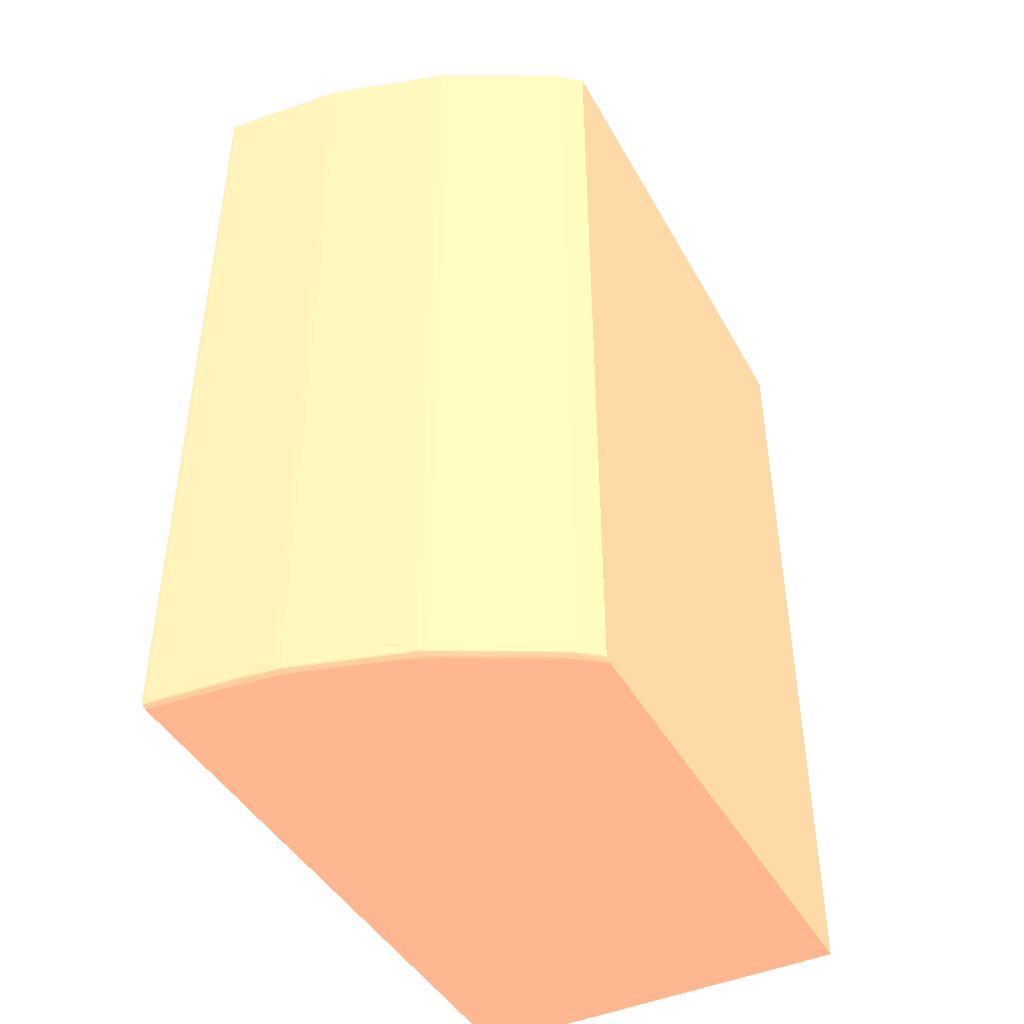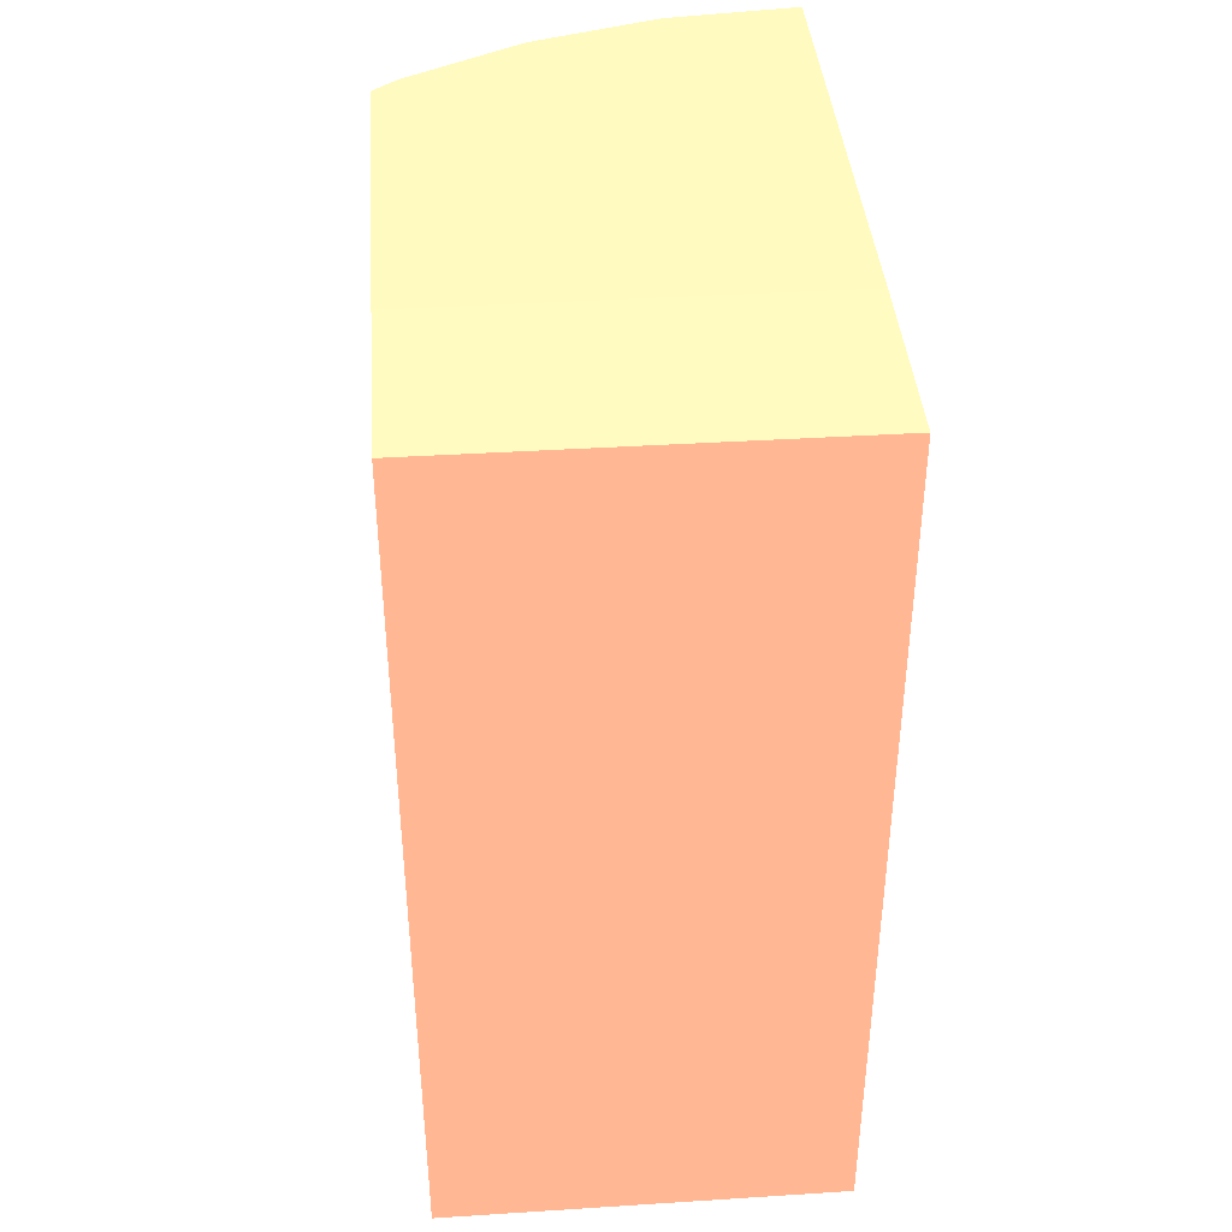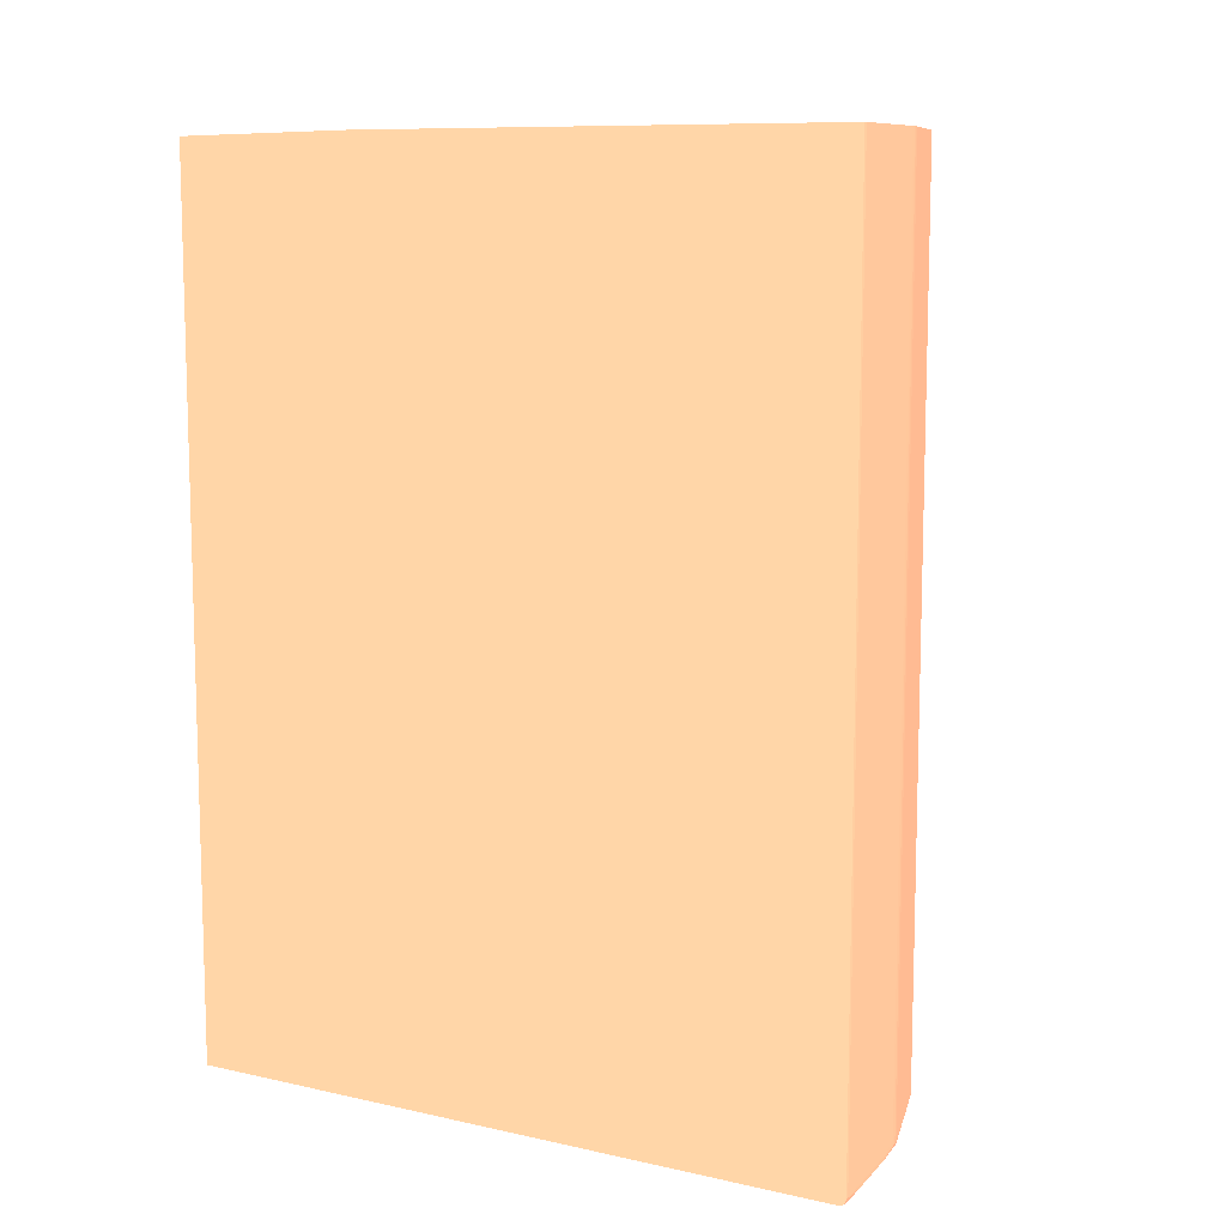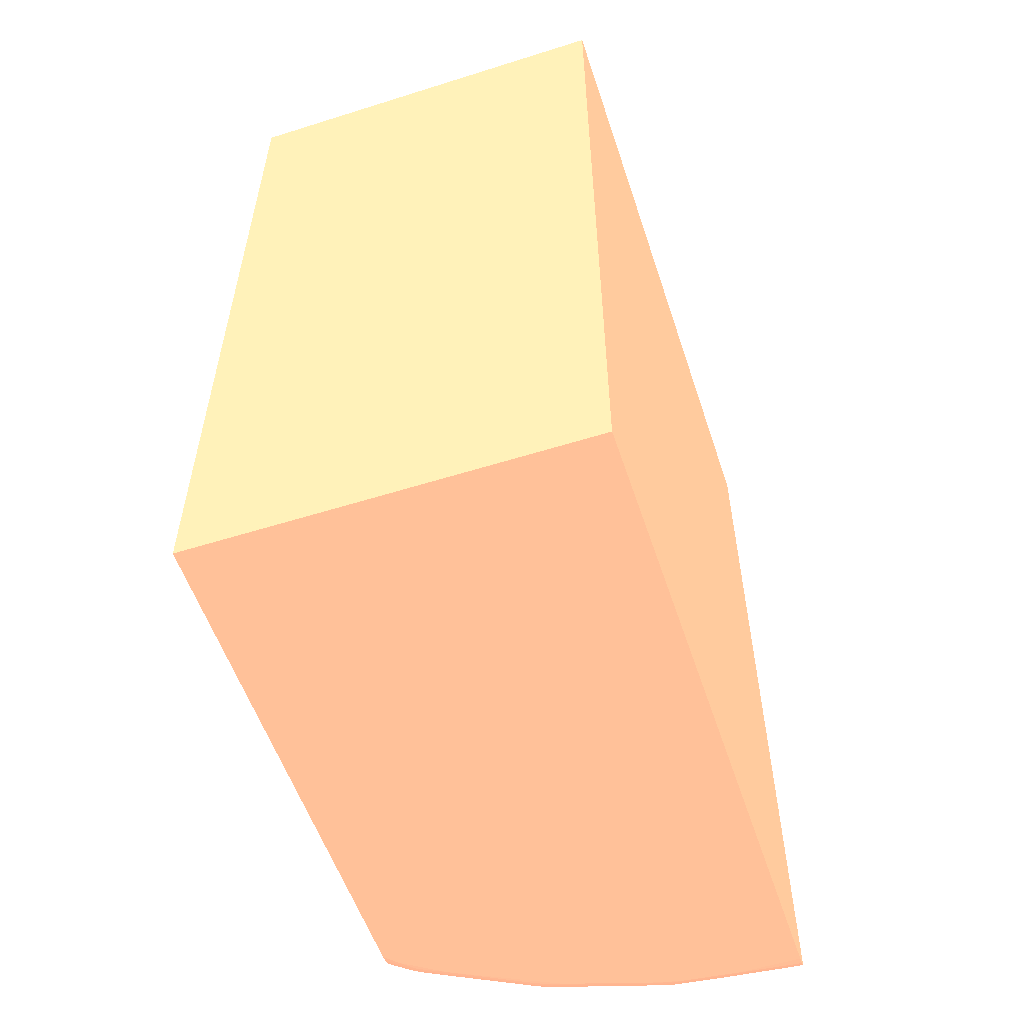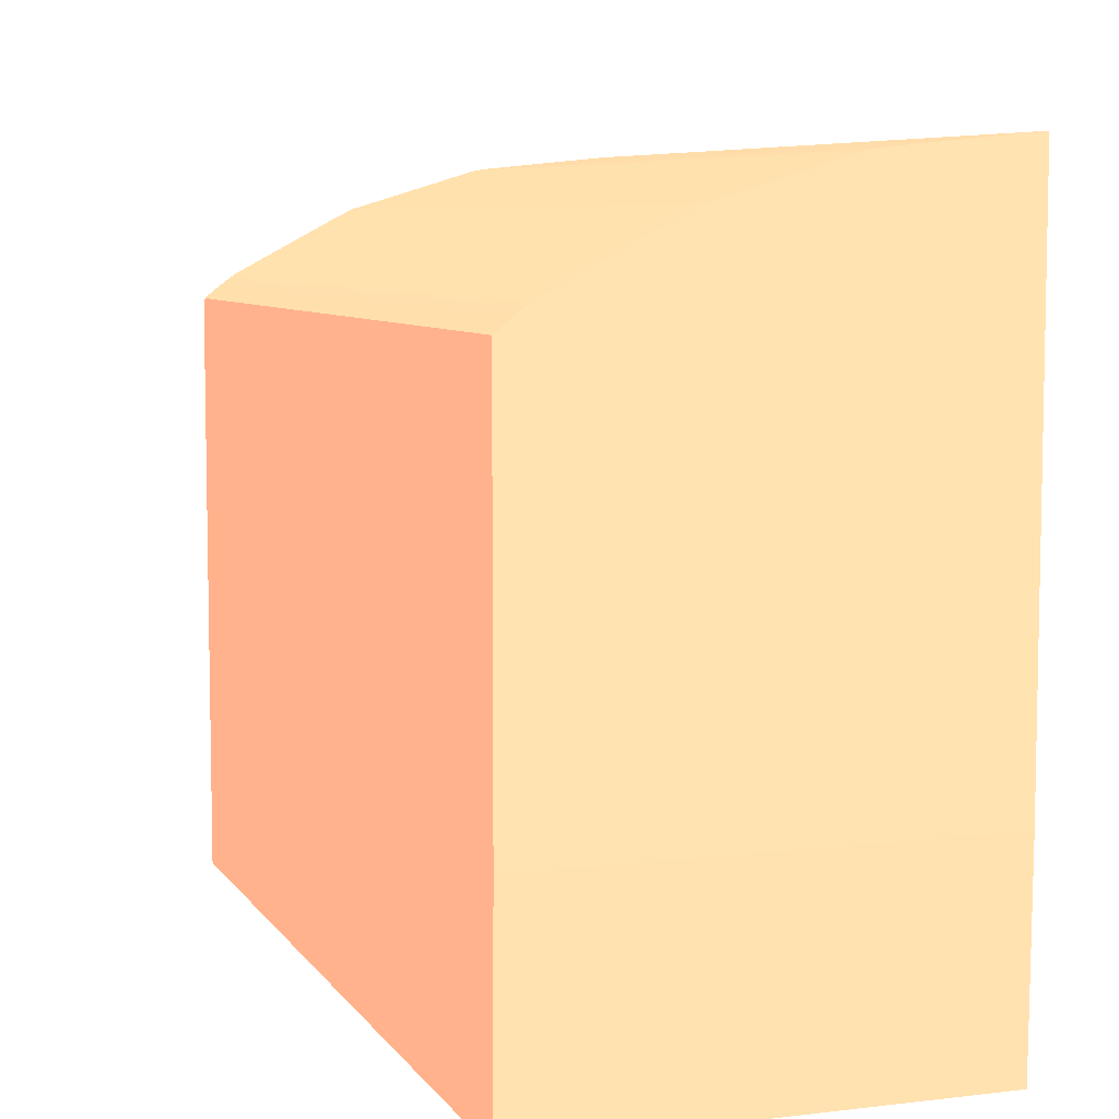
<metadata>
{"format":"obj","ext":"obj","renderer":"f3d","projection":"perspective","resolution":1024,"background":"white","views":[{"elev":-44.0,"azim":27.5,"up":"+Y"},{"elev":39.8,"azim":175.5,"up":"+Y"},{"elev":9.8,"azim":-60.2,"up":"+Y"},{"elev":-55.7,"azim":-161.7,"up":"+Y"},{"elev":7.0,"azim":160.8,"up":"+Z"}]}
</metadata>
<code>
v 0.0001908 0.0118 0.03819 0.9412 0.5216 0.4118
v 0.000952 0.0118 0.03812 0.9412 0.5216 0.4118
v -6.1e-06 0.0118 0.03819 0.9412 0.5216 0.4118
v 0.0001908 -0.03781 0.03819 0.9412 0.5216 0.4118
v 0.002207 0.0118 0.03799 0.9412 0.5216 0.4118
v 0.000952 -0.03781 0.03812 0.9412 0.5216 0.4118
v -6.1e-06 0.0118 0.01066 0.9412 0.5216 0.4118
v -6.1e-06 -0.03781 0.03819 0.9412 0.5216 0.4118
v 0.0001908 -0.0381 0.03809 0.9412 0.5216 0.4118
v 0.0005714 -0.03809 0.03807 0.9412 0.5216 0.4118
v 0.000952 -0.03807 0.03806 0.9412 0.5216 0.4118
v 0.00133 -0.03805 0.03804 0.9412 0.5216 0.4118
v 0.001711 -0.03803 0.03802 0.9412 0.5216 0.4118
v 0.001979 -0.03801 0.038 0.9412 0.5216 0.4118
v 0.003612 0.0118 0.03785 0.9412 0.5216 0.4118
v 0.002207 -0.03743 0.03799 0.9412 0.5216 0.4118
v 0.002016 -0.03781 0.03801 0.9412 0.5216 0.4118
v 0.0226 0.0118 0.01066 0.9412 0.5216 0.4118
v -6.1e-06 0.01161 6.1e-06 0.9412 0.5216 0.4118
v -6.1e-06 -0.0381 0.03809 0.9412 0.5216 0.4118
v -6.1e-06 -0.03815 0.03795 0.9412 0.5216 0.4118
v 0.0001908 -0.0382 0.03781 0.9412 0.5216 0.4118
v 0.0005714 -0.03819 0.03781 0.9412 0.5216 0.4118
v 0.004371 -0.03819 0.03743 0.9412 0.5216 0.4118
v 0.004751 -0.03818 0.03743 0.9412 0.5216 0.4118
v 0.00399 -0.0381 0.03772 0.9412 0.5216 0.4118
v 0.004371 -0.03809 0.0377 0.9412 0.5216 0.4118
v 0.005132 -0.03806 0.03766 0.9412 0.5216 0.4118
v 0.00551 -0.03803 0.03764 0.9412 0.5216 0.4118
v 0.005798 -0.03801 0.03763 0.9412 0.5216 0.4118
v 0.005847 -0.03781 0.03763 0.9412 0.5216 0.4118
v 0.004371 -0.03781 0.03778 0.9412 0.5216 0.4118
v 0.004371 0.0118 0.03778 0.9412 0.5216 0.4118
v 0.003612 -0.03743 0.03785 0.9412 0.5216 0.4118
v 0.0226 0.0118 0.03064 0.9412 0.5216 0.4118
v 0.0226 0.01161 9.84e-06 0.9412 0.5216 0.4118
v 0.0226 -0.03821 9.84e-06 0.9412 0.5216 0.4118
v -6.1e-06 -0.03821 9.84e-06 0.9412 0.5216 0.4118
v -6.1e-06 -0.0382 0.03781 0.9412 0.5216 0.4118
v 0.003612 -0.03821 0.03743 0.9412 0.5216 0.4118
v 0.00399 -0.0382 0.03743 0.9412 0.5216 0.4118
v 0.007411 -0.0382 0.03705 0.9412 0.5216 0.4118
v 0.007411 -0.0381 0.03735 0.9412 0.5216 0.4118
v 0.007411 -0.03781 0.03746 0.9412 0.5216 0.4118
v 0.00703 -0.03781 0.03751 0.9412 0.5216 0.4118
v 0.007791 -0.03807 0.0373 0.9412 0.5216 0.4118
v 0.00703 -0.03743 0.03751 0.9412 0.5216 0.4118
v 0.006037 -0.03743 0.03762 0.9412 0.5216 0.4118
v 0.005696 0.0118 0.03765 0.9412 0.5216 0.4118
v 0.02243 0.0118 0.03079 0.9412 0.5216 0.4118
v 0.0226 -0.03783 0.03064 0.9412 0.5216 0.4118
v 0.0226 -0.03821 0.02983 0.9412 0.5216 0.4118
v -6.1e-06 -0.03821 0.03743 0.9412 0.5216 0.4118
v 0.00703 -0.03821 0.03705 0.9412 0.5216 0.4118
v 0.00855 -0.03821 0.03667 0.9412 0.5216 0.4118
v 0.01387 -0.03819 0.03515 0.9412 0.5216 0.4118
v 0.008931 -0.03819 0.03667 0.9412 0.5216 0.4118
v 0.007791 -0.03817 0.03705 0.9412 0.5216 0.4118
v 0.008066 -0.03803 0.03726 0.9412 0.5216 0.4118
v 0.007791 -0.03781 0.03737 0.9412 0.5216 0.4118
v 0.007411 -0.03743 0.03746 0.9412 0.5216 0.4118
v 0.008931 -0.03809 0.03694 0.9412 0.5216 0.4118
v 0.01045 -0.03805 0.03652 0.9412 0.5216 0.4118
v 0.007241 0.0118 0.03749 0.9412 0.5216 0.4118
v 0.00703 0.0118 0.03751 0.9412 0.5216 0.4118
v 0.00686 0.0118 0.03753 0.9412 0.5216 0.4118
v 0.006037 0.0118 0.03762 0.9412 0.5216 0.4118
v 0.02171 0.0118 0.03137 0.9412 0.5216 0.4118
v 0.02243 -0.03781 0.03079 0.9412 0.5216 0.4118
v 0.02158 -0.03781 0.03148 0.9412 0.5216 0.4118
v 0.02242 -0.038 0.03078 0.9412 0.5216 0.4118
v 0.0226 -0.03806 0.03055 0.9412 0.5216 0.4118
v 0.0226 -0.03818 0.03021 0.9412 0.5216 0.4118
v 0.02223 -0.03821 0.03021 0.9412 0.5216 0.4118
v 0.01349 -0.03821 0.03515 0.9412 0.5216 0.4118
v 0.01463 -0.0382 0.03477 0.9412 0.5216 0.4118
v 0.01501 -0.03816 0.03477 0.9412 0.5216 0.4118
v 0.01425 -0.03815 0.03515 0.9412 0.5216 0.4118
v 0.01387 -0.03809 0.03543 0.9412 0.5216 0.4118
v 0.01273 -0.03818 0.03553 0.9412 0.5216 0.4118
v 0.01185 -0.03803 0.03612 0.9412 0.5216 0.4118
v 0.01067 -0.03801 0.03649 0.9412 0.5216 0.4118
v 0.01445 -0.03801 0.03534 0.9412 0.5216 0.4118
v 0.01069 -0.03781 0.03649 0.9412 0.5216 0.4118
v 0.009692 -0.03743 0.0368 0.9412 0.5216 0.4118
v 0.008438 0.0118 0.03718 0.9412 0.5216 0.4118
v 0.007966 0.0118 0.03732 0.9412 0.5216 0.4118
v 0.007791 0.0118 0.03737 0.9412 0.5216 0.4118
v 0.007621 0.0118 0.03741 0.9412 0.5216 0.4118
v 0.007411 0.0118 0.03746 0.9412 0.5216 0.4118
v 0.01273 -0.03808 0.03579 0.9412 0.5216 0.4118
v 0.01425 -0.03804 0.03538 0.9412 0.5216 0.4118
v 0.02158 0.0118 0.03148 0.9412 0.5216 0.4118
v 0.02139 -0.03781 0.03163 0.9412 0.5216 0.4118
v 0.02136 -0.03806 0.0316 0.9412 0.5216 0.4118
v 0.02176 -0.03807 0.03124 0.9412 0.5216 0.4118
v 0.02257 -0.03806 0.03057 0.9412 0.5216 0.4118
v 0.0226 -0.03814 0.03032 0.9412 0.5216 0.4118
v 0.02223 -0.03816 0.03059 0.9412 0.5216 0.4118
v 0.02109 -0.0382 0.03135 0.9412 0.5216 0.4118
v 0.02147 -0.0382 0.03097 0.9412 0.5216 0.4118
v 0.02185 -0.03821 0.03059 0.9412 0.5216 0.4118
v 0.01539 -0.0382 0.03439 0.9412 0.5216 0.4118
v 0.01501 -0.03821 0.03439 0.9412 0.5216 0.4118
v 0.01767 -0.03819 0.03325 0.9412 0.5216 0.4118
v 0.01919 -0.03818 0.03249 0.9412 0.5216 0.4118
v 0.02071 -0.03816 0.03173 0.9412 0.5216 0.4118
v 0.01577 -0.03816 0.03439 0.9412 0.5216 0.4118
v 0.01501 -0.03806 0.03502 0.9412 0.5216 0.4118
v 0.0146 -0.03809 0.03516 0.9412 0.5216 0.4118
v 0.01522 -0.03801 0.03497 0.9412 0.5216 0.4118
v 0.01501 -0.03781 0.03509 0.9412 0.5216 0.4118
v 0.01465 -0.03781 0.03526 0.9412 0.5216 0.4118
v 0.01446 -0.03781 0.03535 0.9412 0.5216 0.4118
v 0.01425 -0.03781 0.03541 0.9412 0.5216 0.4118
v 0.01308 -0.03781 0.03577 0.9412 0.5216 0.4118
v 0.01308 0.0118 0.03577 0.9412 0.5216 0.4118
v 0.02139 0.0118 0.03163 0.9412 0.5216 0.4118
v 0.02111 -0.03781 0.03182 0.9412 0.5216 0.4118
v 0.02092 -0.03801 0.03193 0.9412 0.5216 0.4118
v 0.02071 -0.03806 0.03198 0.9412 0.5216 0.4118
v 0.02106 -0.03808 0.03173 0.9412 0.5216 0.4118
v 0.02148 -0.03812 0.03136 0.9412 0.5216 0.4118
v 0.01957 -0.03821 0.03211 0.9412 0.5216 0.4118
v 0.02031 -0.0381 0.03212 0.9412 0.5216 0.4118
v 0.01691 -0.03809 0.03394 0.9412 0.5216 0.4118
v 0.01919 -0.03808 0.03276 0.9412 0.5216 0.4118
v 0.01995 -0.03807 0.03237 0.9412 0.5216 0.4118
v 0.01794 -0.03805 0.03348 0.9412 0.5216 0.4118
v 0.01943 -0.03803 0.0327 0.9412 0.5216 0.4118
v 0.02017 -0.03802 0.03232 0.9412 0.5216 0.4118
v 0.01596 -0.038 0.03458 0.9412 0.5216 0.4118
v 0.01872 -0.03781 0.03311 0.9412 0.5216 0.4118
v 0.01767 -0.03743 0.03367 0.9412 0.5216 0.4118
v 0.01513 0.0118 0.03503 0.9412 0.5216 0.4118
v 0.01501 0.0118 0.03509 0.9412 0.5216 0.4118
v 0.01485 0.0118 0.03517 0.9412 0.5216 0.4118
v 0.01465 0.0118 0.03526 0.9412 0.5216 0.4118
v 0.01456 0.0118 0.0353 0.9412 0.5216 0.4118
v 0.01446 0.0118 0.03535 0.9412 0.5216 0.4118
v 0.01425 0.0118 0.03541 0.9412 0.5216 0.4118
v 0.02111 0.0118 0.03182 0.9412 0.5216 0.4118
v 0.02092 -0.03781 0.03193 0.9412 0.5216 0.4118
v 0.02071 -0.03781 0.03205 0.9412 0.5216 0.4118
v 0.01945 -0.03781 0.03272 0.9412 0.5216 0.4118
v 0.01934 0.0118 0.03278 0.9412 0.5216 0.4118
v 0.02092 0.0118 0.03193 0.9412 0.5216 0.4118
v 0.02071 0.0118 0.03205 0.9412 0.5216 0.4118
v 0.02029 0.0118 0.03227 0.9412 0.5216 0.4118
f 1 2 5
f 1 5 15
f 1 15 33
f 1 33 49
f 1 49 67
f 1 67 66
f 1 66 65
f 1 65 64
f 1 64 90
f 1 90 89
f 1 89 88
f 1 88 87
f 1 87 86
f 1 86 117
f 1 117 141
f 1 141 140
f 1 140 139
f 1 139 138
f 1 138 137
f 1 137 136
f 1 136 135
f 1 135 146
f 1 146 149
f 1 149 148
f 1 148 147
f 1 147 142
f 1 142 118
f 1 118 93
f 1 93 68
f 1 68 50
f 1 50 35
f 1 35 18
f 1 18 7
f 1 7 3
f 1 3 8
f 1 8 4
f 1 4 6
f 1 6 2
f 2 6 16
f 2 16 5
f 3 7 19
f 3 19 38
f 3 38 53
f 3 53 39
f 3 39 21
f 3 21 20
f 3 20 8
f 4 8 20
f 4 20 9
f 4 9 10
f 4 10 11
f 4 11 12
f 4 12 13
f 4 13 14
f 4 14 6
f 5 16 34
f 5 34 15
f 6 14 17
f 6 17 16
f 7 18 19
f 9 20 21
f 9 21 22
f 9 22 23
f 9 23 24
f 9 24 25
f 9 25 26
f 9 26 27
f 9 27 10
f 10 27 28
f 10 28 11
f 11 28 12
f 12 28 13
f 13 29 30
f 13 30 14
f 13 28 29
f 14 30 31
f 14 31 32
f 14 32 17
f 15 34 32
f 15 32 33
f 16 17 34
f 17 32 34
f 18 35 51
f 18 51 72
f 18 72 98
f 18 98 73
f 18 73 52
f 18 52 37
f 18 37 36
f 18 36 19
f 19 36 37
f 19 37 38
f 21 39 22
f 22 39 53
f 22 53 40
f 22 40 41
f 22 41 24
f 22 24 23
f 24 41 42
f 24 42 25
f 25 42 43
f 25 43 26
f 26 43 27
f 27 43 28
f 28 43 29
f 29 43 30
f 30 44 45
f 30 45 31
f 30 43 46
f 30 46 44
f 31 45 47
f 31 47 48
f 31 48 32
f 32 48 49
f 32 49 33
f 35 50 69
f 35 69 51
f 37 52 74
f 37 74 102
f 37 102 124
f 37 124 104
f 37 104 75
f 37 75 55
f 37 55 54
f 37 54 40
f 37 40 53
f 37 53 38
f 40 42 41
f 40 54 42
f 42 54 55
f 42 55 56
f 42 56 57
f 42 57 58
f 42 58 43
f 43 58 46
f 44 46 59
f 44 59 60
f 44 60 61
f 44 61 47
f 44 47 45
f 46 58 62
f 46 62 63
f 46 63 59
f 47 61 64
f 47 64 65
f 47 65 66
f 47 66 48
f 48 66 67
f 48 67 49
f 50 68 69
f 51 69 70
f 51 70 71
f 51 71 72
f 52 73 74
f 55 75 56
f 56 76 77
f 56 77 78
f 56 78 79
f 56 79 80
f 56 80 57
f 56 75 76
f 57 80 62
f 57 62 58
f 59 81 82
f 59 82 60
f 59 63 81
f 60 82 83
f 60 83 84
f 60 84 85
f 60 85 86
f 60 86 87
f 60 87 88
f 60 88 89
f 60 89 61
f 61 89 90
f 61 90 64
f 62 91 63
f 62 80 91
f 63 91 92
f 63 92 81
f 68 93 70
f 68 70 69
f 70 94 71
f 70 93 118
f 70 118 94
f 71 94 95
f 71 95 72
f 72 95 96
f 72 96 97
f 72 97 98
f 73 98 99
f 73 99 100
f 73 100 101
f 73 101 102
f 73 102 74
f 75 103 76
f 75 104 103
f 76 103 77
f 77 103 105
f 77 105 106
f 77 106 107
f 77 107 108
f 77 108 109
f 77 109 110
f 77 110 78
f 78 110 79
f 79 110 92
f 79 92 91
f 79 91 80
f 81 83 82
f 81 92 83
f 83 92 109
f 83 109 111
f 83 111 112
f 83 112 113
f 83 113 114
f 83 114 115
f 83 115 116
f 83 116 84
f 84 116 86
f 84 86 85
f 86 116 117
f 92 110 109
f 94 119 120
f 94 120 95
f 94 118 142
f 94 142 119
f 95 121 122
f 95 122 123
f 95 123 96
f 95 120 121
f 96 123 97
f 97 123 99
f 97 99 98
f 99 123 100
f 100 123 107
f 100 107 106
f 100 106 105
f 100 105 124
f 100 124 101
f 101 124 102
f 103 104 124
f 103 124 105
f 107 123 122
f 107 122 125
f 107 125 108
f 108 125 126
f 108 126 109
f 109 126 127
f 109 127 128
f 109 128 129
f 109 129 111
f 111 130 131
f 111 131 120
f 111 120 132
f 111 132 112
f 111 129 130
f 112 132 133
f 112 133 134
f 112 134 135
f 112 135 136
f 112 136 137
f 112 137 113
f 113 137 138
f 113 138 139
f 113 139 114
f 114 139 140
f 114 140 141
f 114 141 115
f 115 141 117
f 115 117 116
f 119 143 120
f 119 142 147
f 119 147 143
f 120 143 144
f 120 144 132
f 120 131 121
f 121 129 128
f 121 128 125
f 121 125 122
f 121 131 130
f 121 130 129
f 125 128 127
f 125 127 126
f 132 144 145
f 132 145 133
f 133 145 134
f 134 145 146
f 134 146 135
f 143 147 148
f 143 148 144
f 144 148 149
f 144 149 145
f 145 149 146

</code>
